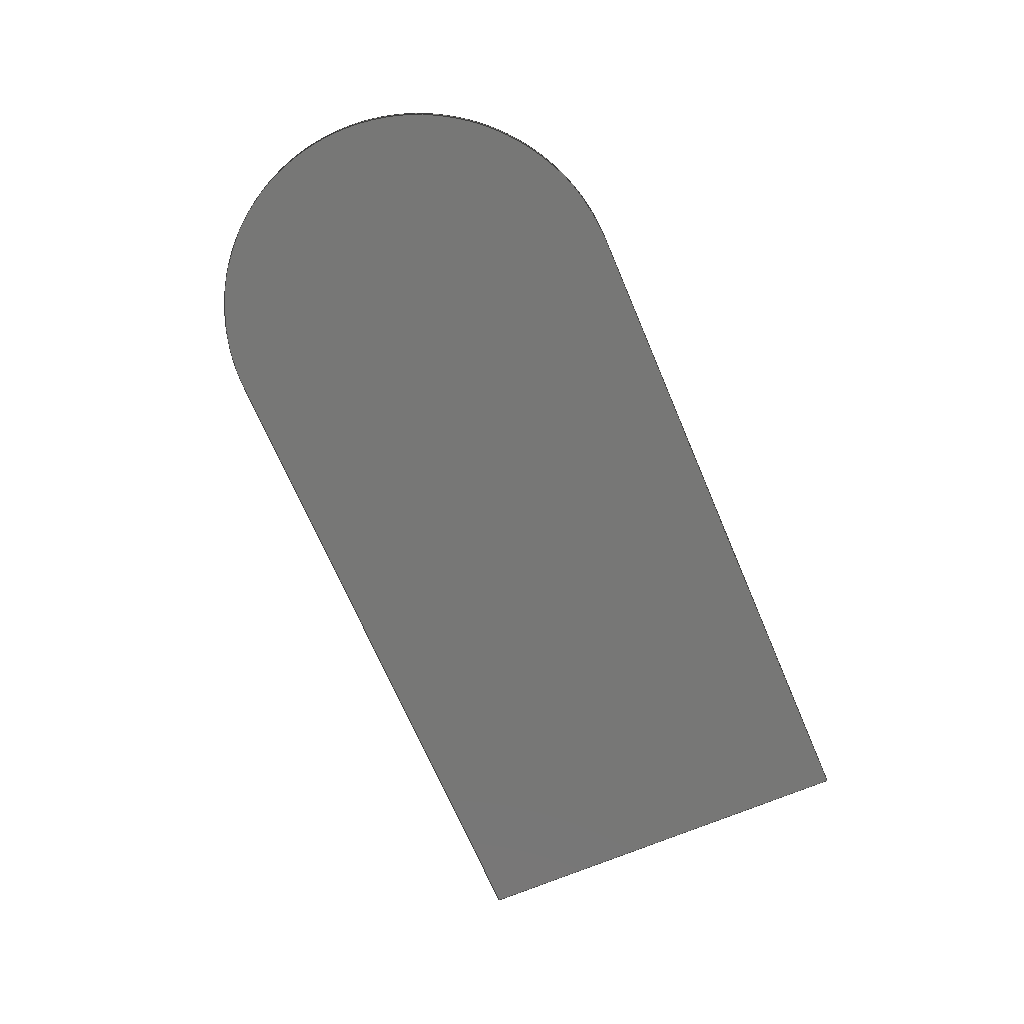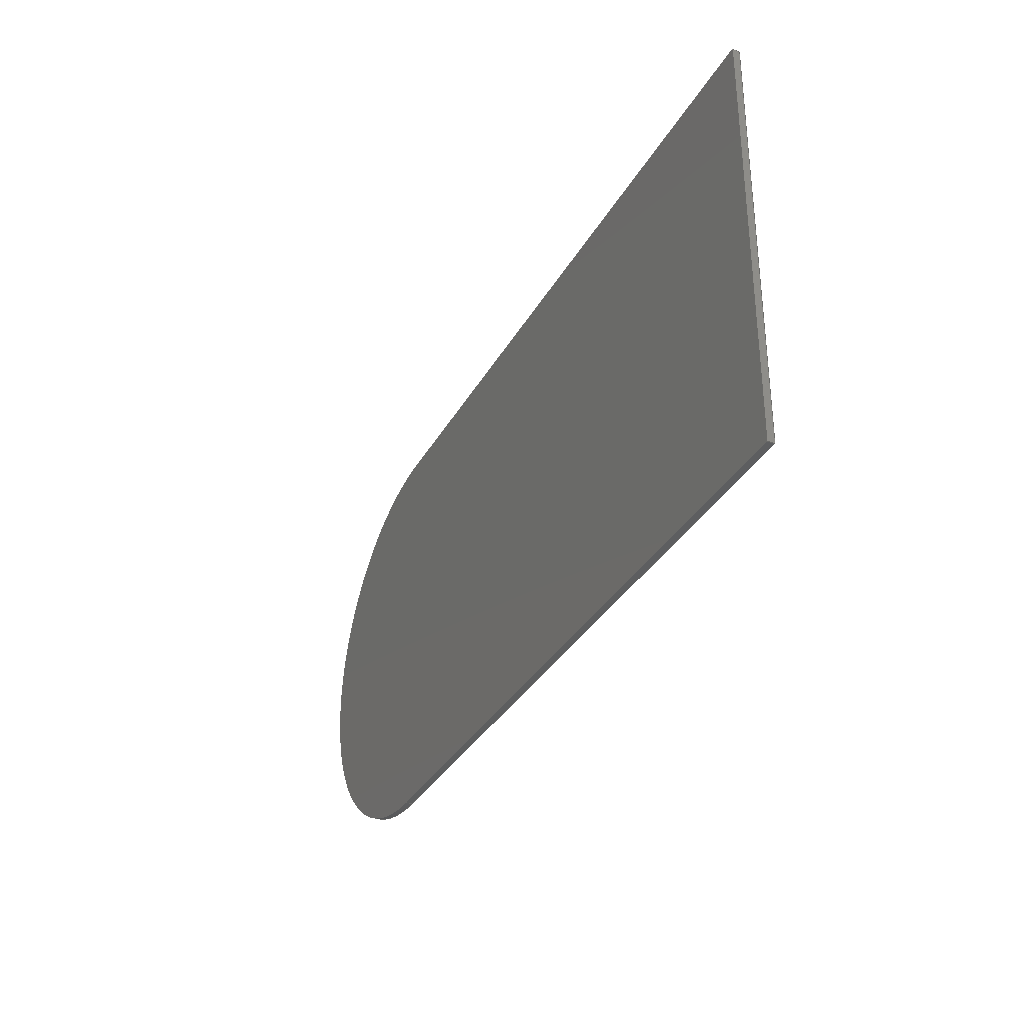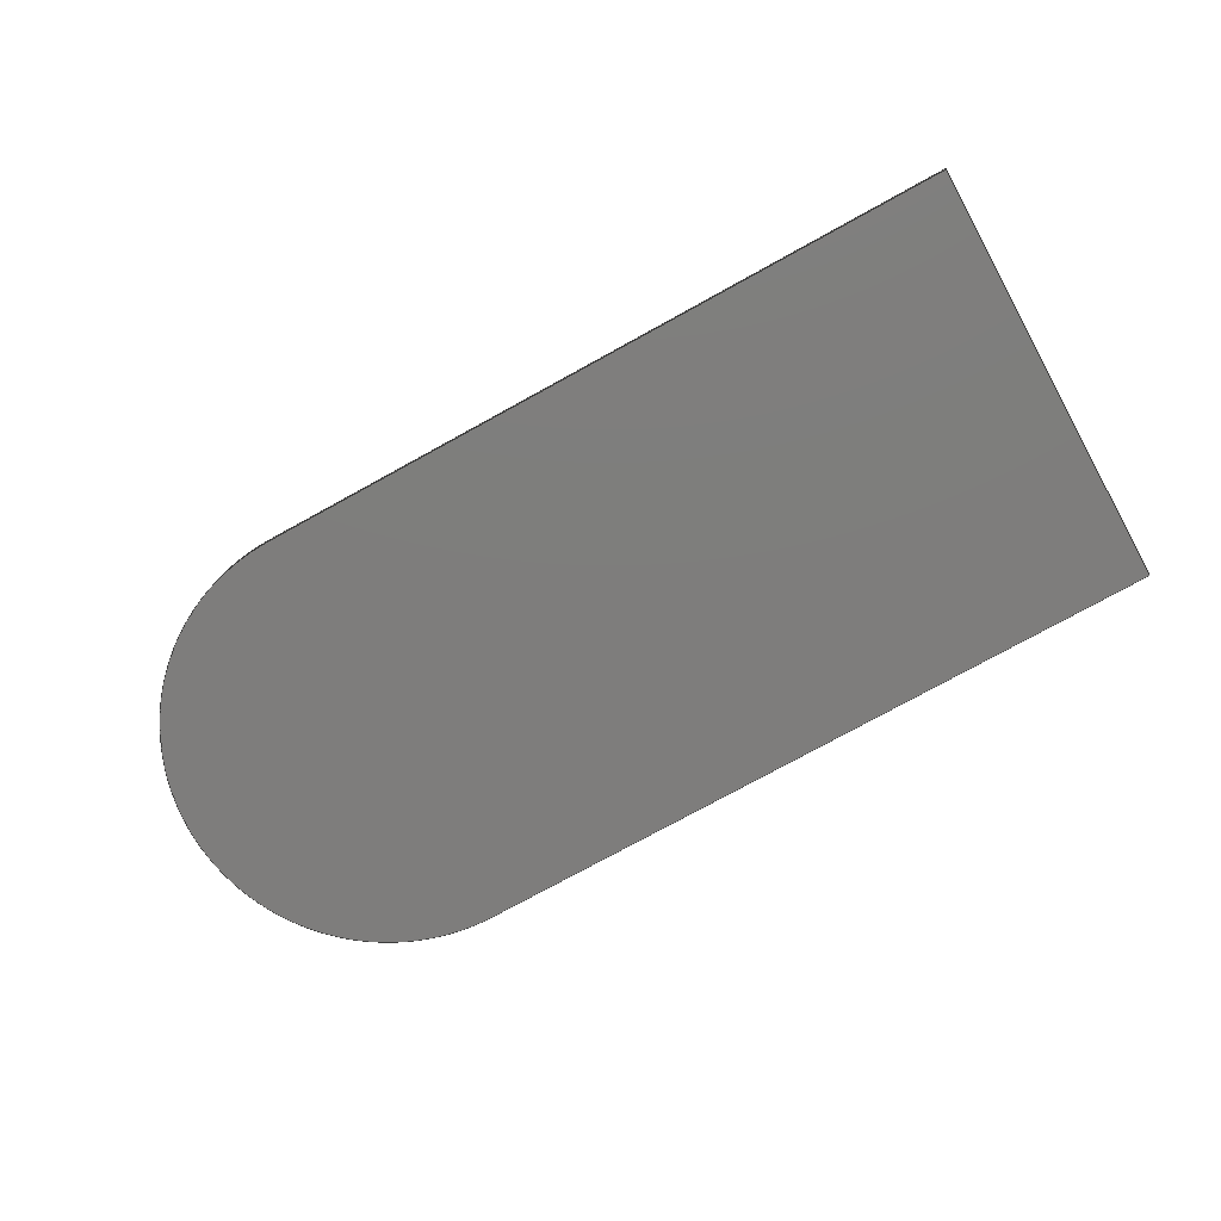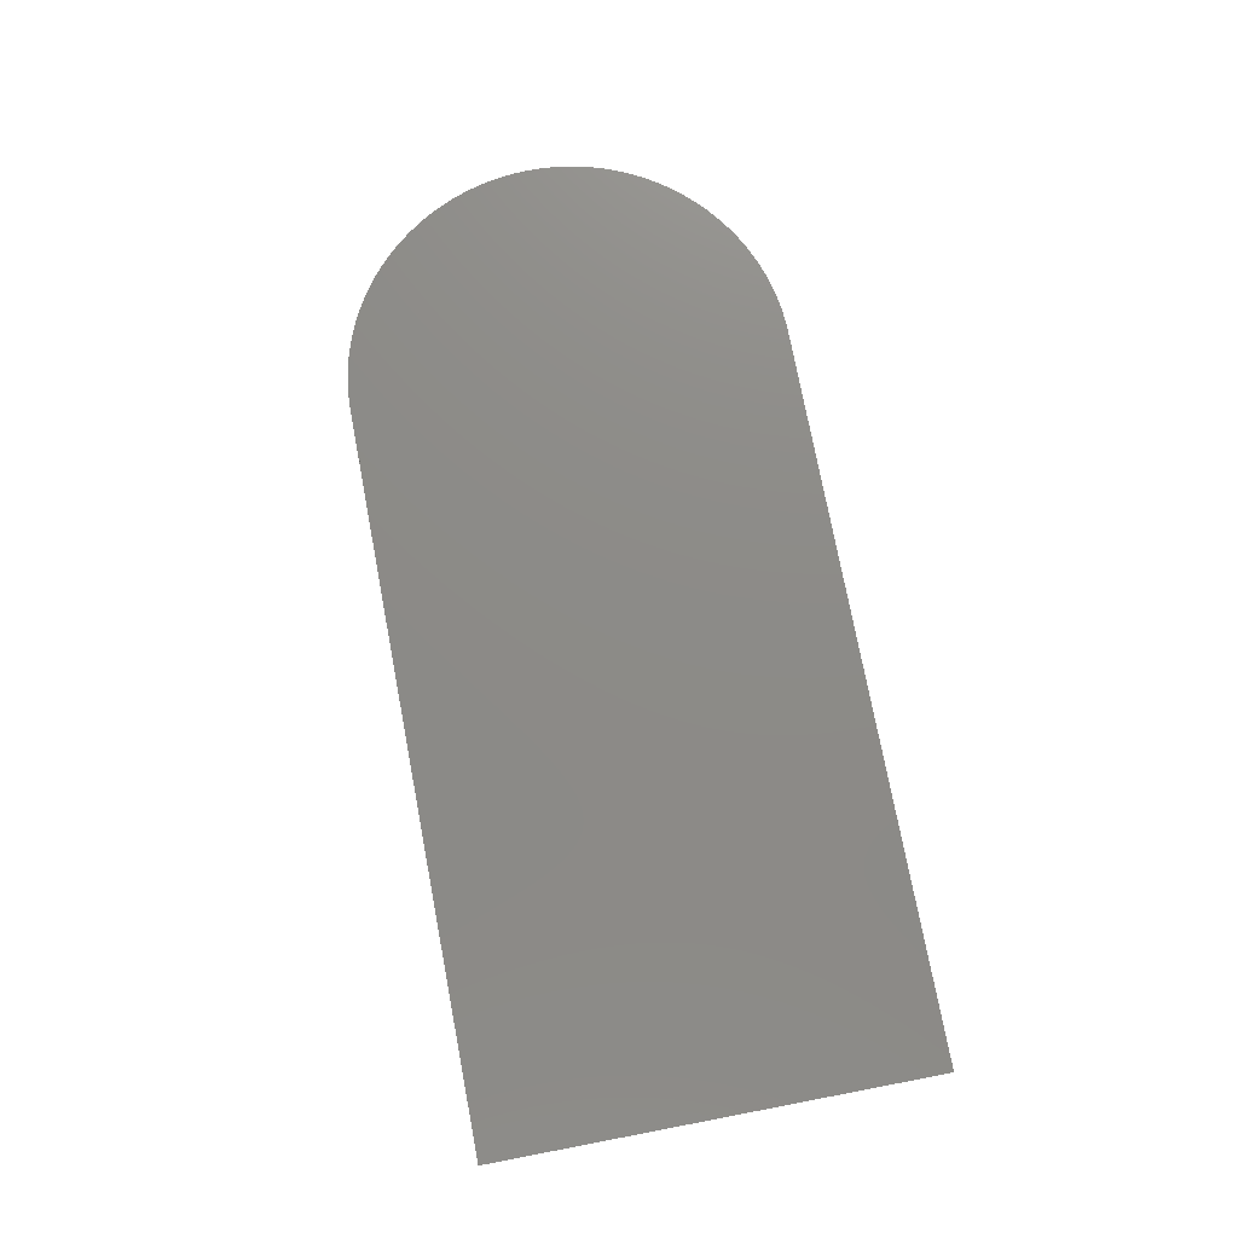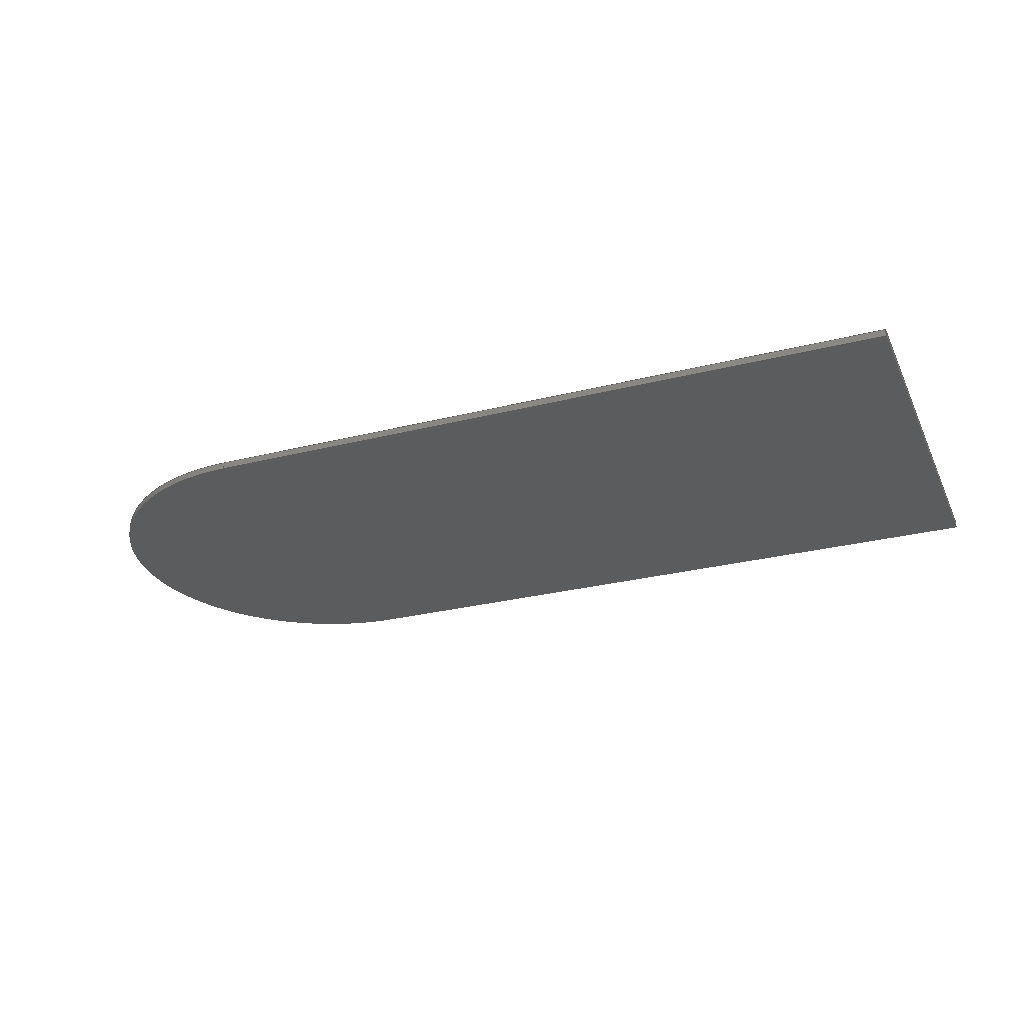
<metadata>
{"format":"step","ext":"step","renderer":"f3d","projection":"perspective","resolution":1024,"background":"white","views":[{"elev":-69.4,"azim":-67.0,"up":"+Z"},{"elev":-33.6,"azim":64.6,"up":"+Y"},{"elev":-77.3,"azim":28.7,"up":"+Z"},{"elev":76.1,"azim":79.2,"up":"+Z"},{"elev":-27.4,"azim":21.4,"up":"+Z"}]}
</metadata>
<code>
ISO-10303-21;
DATA;
#1=MECHANICAL_DESIGN_GEOMETRIC_PRESENTATION_REPRESENTATION('',(#89,#90),
#177);
#2=SHAPE_REPRESENTATION_RELATIONSHIP('SRR','None',#184,#3);
#3=ADVANCED_BREP_SHAPE_REPRESENTATION('',(#4),#176);
#4=MANIFOLD_SOLID_BREP('Body1',#97);
#5=CYLINDRICAL_SURFACE('',#113,150);
#6=FACE_OUTER_BOUND('',#12,.T.);
#7=FACE_OUTER_BOUND('',#13,.T.);
#8=FACE_OUTER_BOUND('',#14,.T.);
#9=FACE_OUTER_BOUND('',#15,.T.);
#10=FACE_OUTER_BOUND('',#16,.T.);
#11=FACE_OUTER_BOUND('',#17,.T.);
#12=EDGE_LOOP('',(#60,#61,#62,#63));
#13=EDGE_LOOP('',(#64,#65,#66,#67));
#14=EDGE_LOOP('',(#68,#69,#70,#71));
#15=EDGE_LOOP('',(#72,#73,#74,#75));
#16=EDGE_LOOP('',(#76,#77,#78,#79));
#17=EDGE_LOOP('',(#80,#81,#82,#83));
#18=LINE('',#153,#28);
#19=LINE('',#155,#29);
#20=LINE('',#156,#30);
#21=LINE('',#159,#31);
#22=LINE('',#162,#32);
#23=LINE('',#165,#33);
#24=LINE('',#167,#34);
#25=LINE('',#168,#35);
#26=LINE('',#170,#36);
#27=LINE('',#171,#37);
#28=VECTOR('',#125,10);
#29=VECTOR('',#126,10);
#30=VECTOR('',#127,10);
#31=VECTOR('',#130,10);
#32=VECTOR('',#133,10);
#33=VECTOR('',#136,10);
#34=VECTOR('',#137,10);
#35=VECTOR('',#138,10);
#36=VECTOR('',#141,10);
#37=VECTOR('',#142,10);
#38=CIRCLE('',#112,150);
#39=CIRCLE('',#114,150);
#40=VERTEX_POINT('',#149);
#41=VERTEX_POINT('',#150);
#42=VERTEX_POINT('',#152);
#43=VERTEX_POINT('',#154);
#44=VERTEX_POINT('',#158);
#45=VERTEX_POINT('',#160);
#46=VERTEX_POINT('',#164);
#47=VERTEX_POINT('',#166);
#48=EDGE_CURVE('',#40,#41,#38,.T.);
#49=EDGE_CURVE('',#40,#42,#18,.T.);
#50=EDGE_CURVE('',#42,#43,#19,.T.);
#51=EDGE_CURVE('',#43,#41,#20,.T.);
#52=EDGE_CURVE('',#41,#44,#21,.T.);
#53=EDGE_CURVE('',#44,#45,#39,.T.);
#54=EDGE_CURVE('',#45,#40,#22,.T.);
#55=EDGE_CURVE('',#44,#46,#23,.T.);
#56=EDGE_CURVE('',#46,#47,#24,.T.);
#57=EDGE_CURVE('',#47,#45,#25,.T.);
#58=EDGE_CURVE('',#46,#43,#26,.T.);
#59=EDGE_CURVE('',#47,#42,#27,.T.);
#60=ORIENTED_EDGE('',*,*,#48,.F.);
#61=ORIENTED_EDGE('',*,*,#49,.T.);
#62=ORIENTED_EDGE('',*,*,#50,.T.);
#63=ORIENTED_EDGE('',*,*,#51,.T.);
#64=ORIENTED_EDGE('',*,*,#48,.T.);
#65=ORIENTED_EDGE('',*,*,#52,.T.);
#66=ORIENTED_EDGE('',*,*,#53,.T.);
#67=ORIENTED_EDGE('',*,*,#54,.T.);
#68=ORIENTED_EDGE('',*,*,#53,.F.);
#69=ORIENTED_EDGE('',*,*,#55,.T.);
#70=ORIENTED_EDGE('',*,*,#56,.T.);
#71=ORIENTED_EDGE('',*,*,#57,.T.);
#72=ORIENTED_EDGE('',*,*,#56,.F.);
#73=ORIENTED_EDGE('',*,*,#58,.T.);
#74=ORIENTED_EDGE('',*,*,#50,.F.);
#75=ORIENTED_EDGE('',*,*,#59,.F.);
#76=ORIENTED_EDGE('',*,*,#54,.F.);
#77=ORIENTED_EDGE('',*,*,#57,.F.);
#78=ORIENTED_EDGE('',*,*,#59,.T.);
#79=ORIENTED_EDGE('',*,*,#49,.F.);
#80=ORIENTED_EDGE('',*,*,#52,.F.);
#81=ORIENTED_EDGE('',*,*,#51,.F.);
#82=ORIENTED_EDGE('',*,*,#58,.F.);
#83=ORIENTED_EDGE('',*,*,#55,.F.);
#84=PLANE('',#111);
#85=PLANE('',#115);
#86=PLANE('',#116);
#87=PLANE('',#117);
#88=PLANE('',#118);
#89=STYLED_ITEM('',(#195),#91);
#90=STYLED_ITEM('',(#194),#4);
#91=ADVANCED_FACE('',(#6),#84,.T.);
#92=ADVANCED_FACE('',(#7),#5,.T.);
#93=ADVANCED_FACE('',(#8),#85,.F.);
#94=ADVANCED_FACE('',(#9),#86,.T.);
#95=ADVANCED_FACE('',(#10),#87,.T.);
#96=ADVANCED_FACE('',(#11),#88,.T.);
#97=CLOSED_SHELL('',(#91,#92,#93,#94,#95,#96));
#98=DERIVED_UNIT_ELEMENT(#100,1);
#99=DERIVED_UNIT_ELEMENT(#179,-3);
#100=(
MASS_UNIT()
NAMED_UNIT(*)
SI_UNIT(.KILO.,.GRAM.)
);
#101=DERIVED_UNIT((#98,#99));
#102=MEASURE_REPRESENTATION_ITEM('density measure',
POSITIVE_RATIO_MEASURE(7850),#101);
#103=PROPERTY_DEFINITION_REPRESENTATION(#108,#105);
#104=PROPERTY_DEFINITION_REPRESENTATION(#109,#106);
#105=REPRESENTATION('material name',(#107),#176);
#106=REPRESENTATION('density',(#102),#176);
#107=DESCRIPTIVE_REPRESENTATION_ITEM('Steel','Steel');
#108=PROPERTY_DEFINITION('material property','material name',#186);
#109=PROPERTY_DEFINITION('material property','density of part',#186);
#110=AXIS2_PLACEMENT_3D('placement',#147,#119,#120);
#111=AXIS2_PLACEMENT_3D('',#148,#121,#122);
#112=AXIS2_PLACEMENT_3D('',#151,#123,#124);
#113=AXIS2_PLACEMENT_3D('',#157,#128,#129);
#114=AXIS2_PLACEMENT_3D('',#161,#131,#132);
#115=AXIS2_PLACEMENT_3D('',#163,#134,#135);
#116=AXIS2_PLACEMENT_3D('',#169,#139,#140);
#117=AXIS2_PLACEMENT_3D('',#172,#143,#144);
#118=AXIS2_PLACEMENT_3D('',#173,#145,#146);
#119=DIRECTION('axis',(0,0,1));
#120=DIRECTION('refdir',(1,0,0));
#121=DIRECTION('center_axis',(0,0,1));
#122=DIRECTION('ref_axis',(1,0,0));
#123=DIRECTION('center_axis',(0,0,-1));
#124=DIRECTION('ref_axis',(-0.7071,0.7071,0));
#125=DIRECTION('',(1,0,0));
#126=DIRECTION('',(0,1,0));
#127=DIRECTION('',(-1,0,0));
#128=DIRECTION('center_axis',(0,0,1));
#129=DIRECTION('ref_axis',(-0.7071,-0.7071,0));
#130=DIRECTION('',(0,0,-1));
#131=DIRECTION('center_axis',(0,0,1));
#132=DIRECTION('ref_axis',(-0.7071,0.7071,0));
#133=DIRECTION('',(0,0,1));
#134=DIRECTION('center_axis',(0,0,1));
#135=DIRECTION('ref_axis',(1,0,0));
#136=DIRECTION('',(1,0,0));
#137=DIRECTION('',(0,-1,0));
#138=DIRECTION('',(-1,0,0));
#139=DIRECTION('center_axis',(1,0,0));
#140=DIRECTION('ref_axis',(0,1,0));
#141=DIRECTION('',(0,0,1));
#142=DIRECTION('',(0,0,1));
#143=DIRECTION('center_axis',(0,-1,0));
#144=DIRECTION('ref_axis',(1,0,0));
#145=DIRECTION('center_axis',(0,1,0));
#146=DIRECTION('ref_axis',(-1,0,0));
#147=CARTESIAN_POINT('',(0,0,0));
#148=CARTESIAN_POINT('Origin',(0,0,5));
#149=CARTESIAN_POINT('',(-175,-150,5));
#150=CARTESIAN_POINT('',(-175,150,5));
#151=CARTESIAN_POINT('Origin',(-175,-1.776e-14,5));
#152=CARTESIAN_POINT('',(325,-150,5));
#153=CARTESIAN_POINT('',(325,-150,5));
#154=CARTESIAN_POINT('',(325,150,5));
#155=CARTESIAN_POINT('',(325,150,5));
#156=CARTESIAN_POINT('',(-325,150,5));
#157=CARTESIAN_POINT('Origin',(-175,1.776e-14,0));
#158=CARTESIAN_POINT('',(-175,150,0));
#159=CARTESIAN_POINT('',(-175,150,0));
#160=CARTESIAN_POINT('',(-175,-150,0));
#161=CARTESIAN_POINT('Origin',(-175,-1.776e-14,0));
#162=CARTESIAN_POINT('',(-175,-150,0));
#163=CARTESIAN_POINT('Origin',(0,0,0));
#164=CARTESIAN_POINT('',(325,150,0));
#165=CARTESIAN_POINT('',(-325,150,0));
#166=CARTESIAN_POINT('',(325,-150,0));
#167=CARTESIAN_POINT('',(325,150,0));
#168=CARTESIAN_POINT('',(325,-150,0));
#169=CARTESIAN_POINT('Origin',(325,-150,0));
#170=CARTESIAN_POINT('',(325,150,0));
#171=CARTESIAN_POINT('',(325,-150,0));
#172=CARTESIAN_POINT('Origin',(-325,-150,0));
#173=CARTESIAN_POINT('Origin',(325,150,0));
#174=UNCERTAINTY_MEASURE_WITH_UNIT(LENGTH_MEASURE(0.01),#178,
'DISTANCE_ACCURACY_VALUE',
'Maximum model space distance between geometric entities at asserted c
onnectivities');
#175=UNCERTAINTY_MEASURE_WITH_UNIT(LENGTH_MEASURE(0.01),#178,
'DISTANCE_ACCURACY_VALUE',
'Maximum model space distance between geometric entities at asserted c
onnectivities');
#176=(
GEOMETRIC_REPRESENTATION_CONTEXT(3)
GLOBAL_UNCERTAINTY_ASSIGNED_CONTEXT((#174))
GLOBAL_UNIT_ASSIGNED_CONTEXT((#178,#180,#181))
REPRESENTATION_CONTEXT('','3D')
);
#177=(
GEOMETRIC_REPRESENTATION_CONTEXT(3)
GLOBAL_UNCERTAINTY_ASSIGNED_CONTEXT((#175))
GLOBAL_UNIT_ASSIGNED_CONTEXT((#178,#180,#181))
REPRESENTATION_CONTEXT('','3D')
);
#178=(
LENGTH_UNIT()
NAMED_UNIT(*)
SI_UNIT(.MILLI.,.METRE.)
);
#179=(
LENGTH_UNIT()
NAMED_UNIT(*)
SI_UNIT($,.METRE.)
);
#180=(
NAMED_UNIT(*)
PLANE_ANGLE_UNIT()
SI_UNIT($,.RADIAN.)
);
#181=(
NAMED_UNIT(*)
SI_UNIT($,.STERADIAN.)
SOLID_ANGLE_UNIT()
);
#182=SHAPE_DEFINITION_REPRESENTATION(#183,#184);
#183=PRODUCT_DEFINITION_SHAPE('',$,#186);
#184=SHAPE_REPRESENTATION('',(#110),#176);
#185=PRODUCT_DEFINITION_CONTEXT('part definition',#190,'design');
#186=PRODUCT_DEFINITION('roatating table perforated',
'roatating table perforated v7',#187,#185);
#187=PRODUCT_DEFINITION_FORMATION('',$,#192);
#188=PRODUCT_RELATED_PRODUCT_CATEGORY('roatating table perforated v7',
'roatating table perforated v7',(#192));
#189=APPLICATION_PROTOCOL_DEFINITION('international standard',
'automotive_design',2009,#190);
#190=APPLICATION_CONTEXT(
'Core Data for Automotive Mechanical Design Process');
#191=PRODUCT_CONTEXT('part definition',#190,'mechanical');
#192=PRODUCT('roatating table perforated',
'roatating table perforated v7',$,(#191));
#193=PRESENTATION_STYLE_ASSIGNMENT((#196));
#194=PRESENTATION_STYLE_ASSIGNMENT((#197));
#195=PRESENTATION_STYLE_ASSIGNMENT((#198));
#196=SURFACE_STYLE_USAGE(.BOTH.,#199);
#197=SURFACE_STYLE_USAGE(.BOTH.,#200);
#198=SURFACE_STYLE_USAGE(.BOTH.,#201);
#199=SURFACE_SIDE_STYLE('',(#202));
#200=SURFACE_SIDE_STYLE('',(#203));
#201=SURFACE_SIDE_STYLE('',(#204));
#202=SURFACE_STYLE_FILL_AREA(#205);
#203=SURFACE_STYLE_FILL_AREA(#206);
#204=SURFACE_STYLE_FILL_AREA(#207);
#205=FILL_AREA_STYLE('Steel - Satin',(#208));
#206=FILL_AREA_STYLE('Paint - Enamel Glossy (Blue)',(#209));
#207=FILL_AREA_STYLE('Paint - Metallic (Black)',(#210));
#208=FILL_AREA_STYLE_COLOUR('Steel - Satin',#211);
#209=FILL_AREA_STYLE_COLOUR('Paint - Enamel Glossy (Blue)',#212);
#210=FILL_AREA_STYLE_COLOUR('Paint - Metallic (Black)',#213);
#211=COLOUR_RGB('Steel - Satin',0.6275,0.6275,0.6275);
#212=COLOUR_RGB('Paint - Enamel Glossy (Blue)',0.1882,0.2314,
0.5882);
#213=COLOUR_RGB('Paint - Metallic (Black)',0.09804,0.09804,
0.09804);
ENDSEC;
END-ISO-10303-21;

</code>
